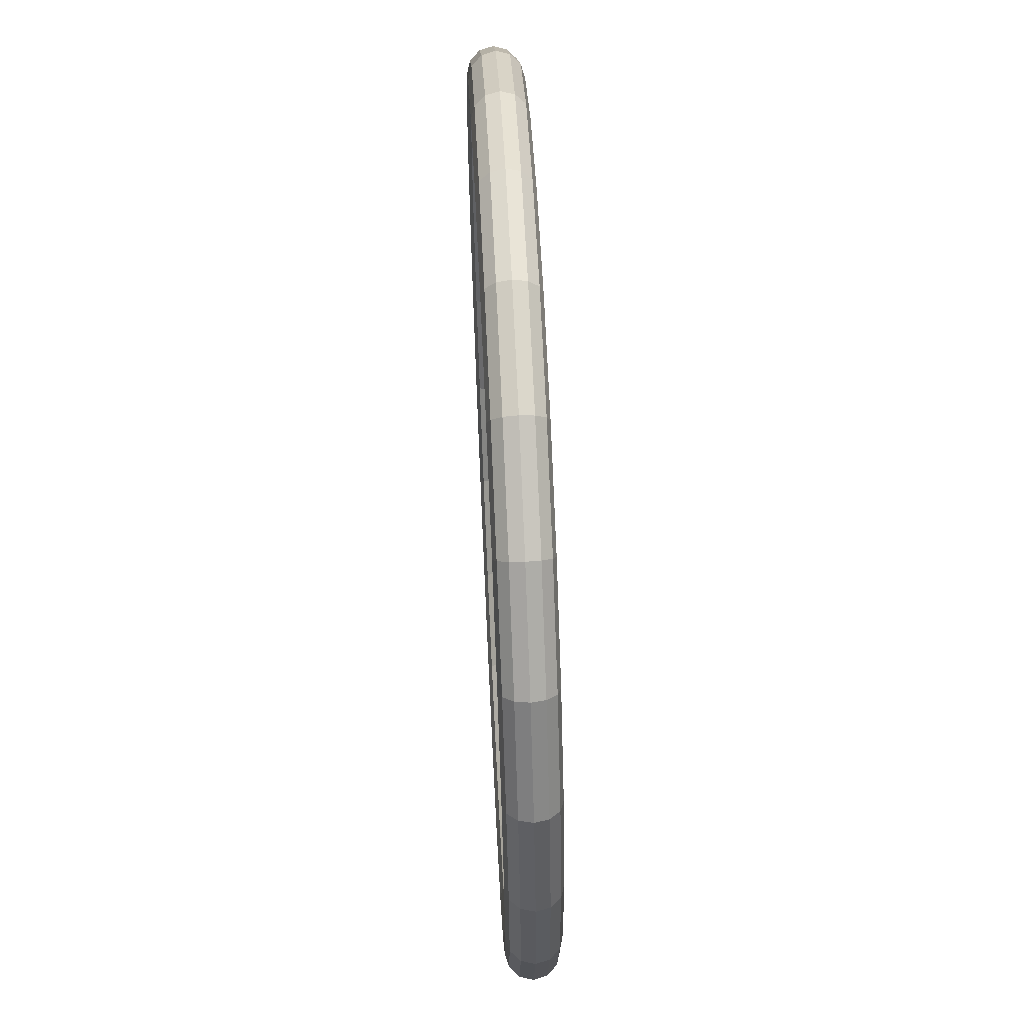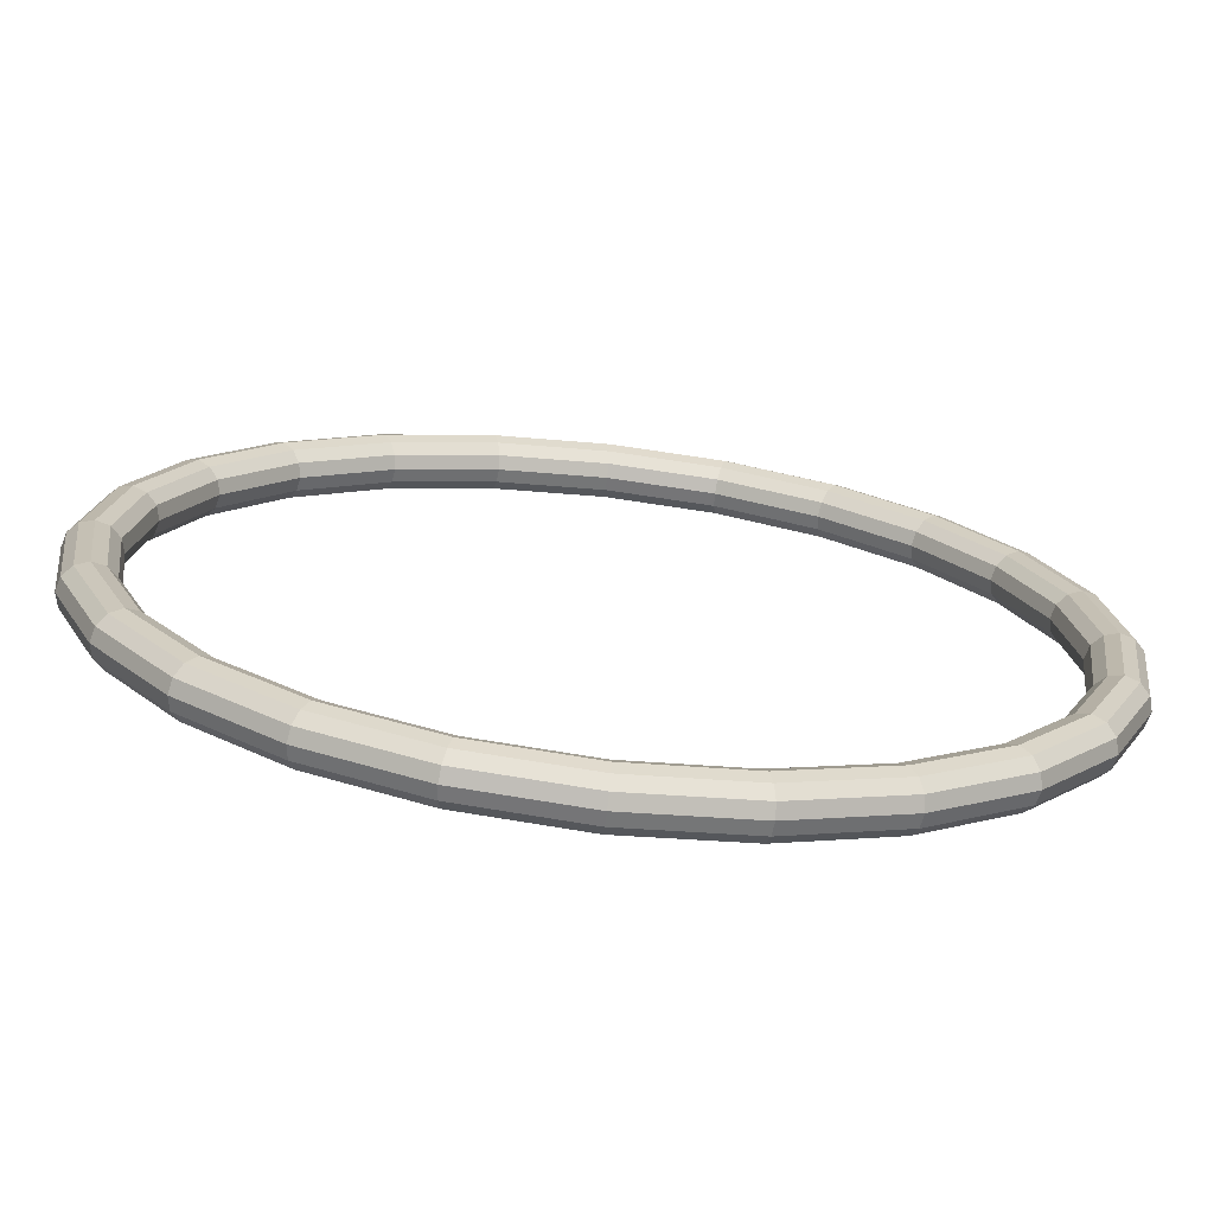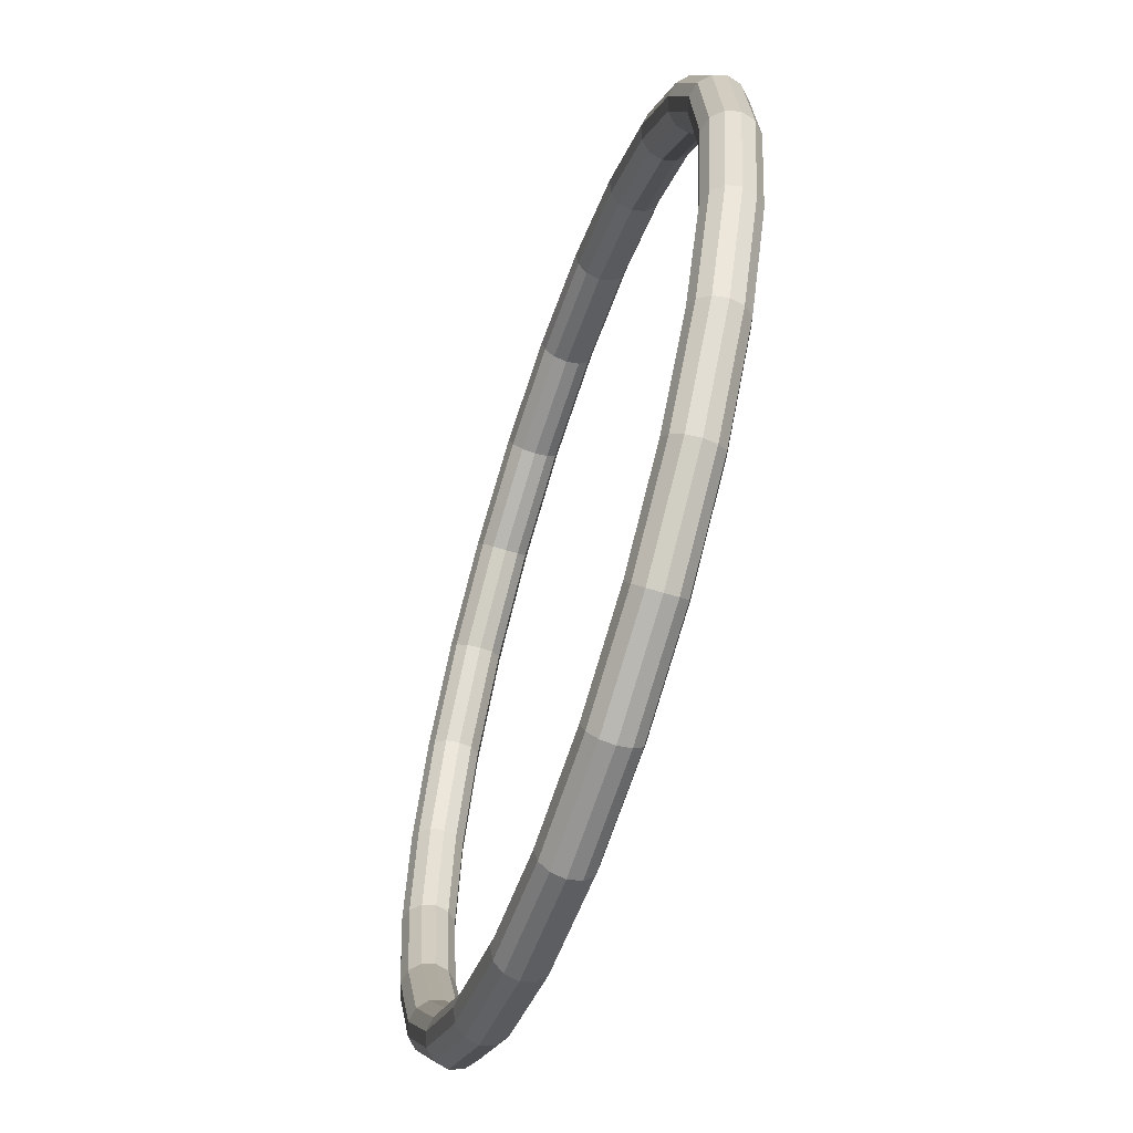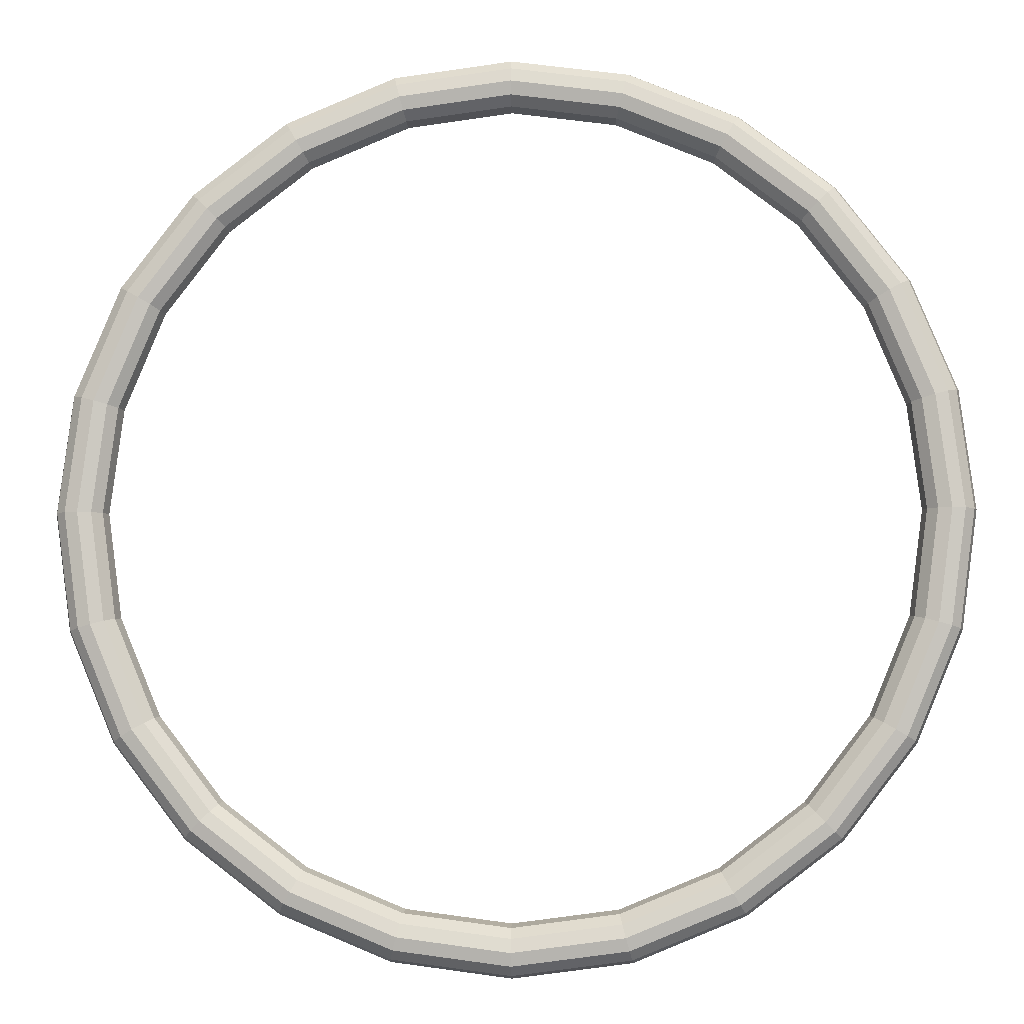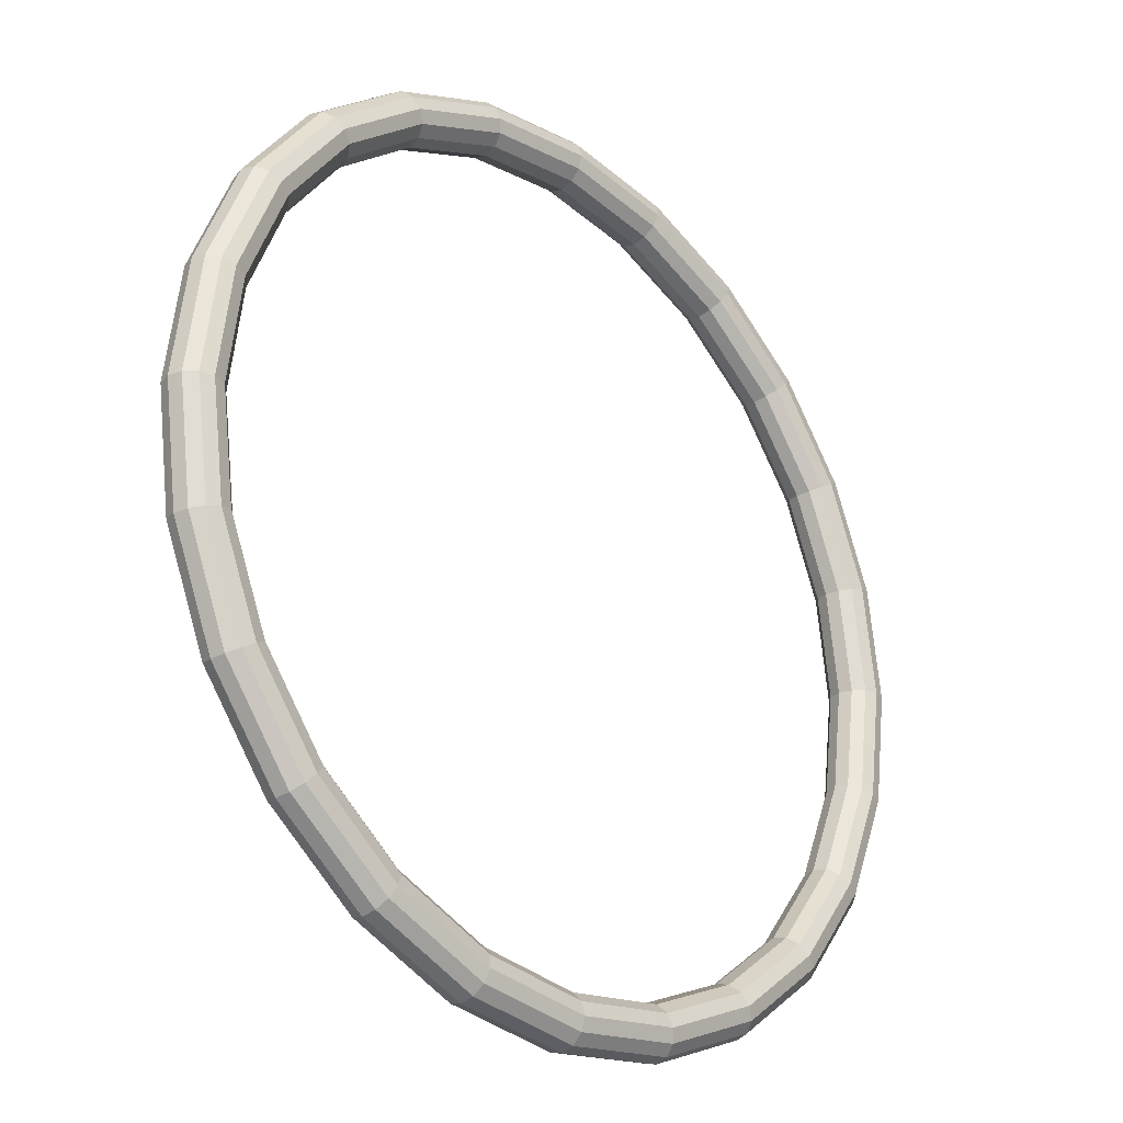
<metadata>
{"format":"obj","ext":"obj","renderer":"f3d","projection":"perspective","resolution":1024,"background":"white","views":[{"elev":65.1,"azim":87.3,"up":"+Z"},{"elev":-72.0,"azim":173.4,"up":"+Z"},{"elev":-58.8,"azim":-108.2,"up":"+Z"},{"elev":-5.6,"azim":-176.8,"up":"+Z"},{"elev":-26.6,"azim":-46.6,"up":"+Z"}]}
</metadata>
<code>
o Torus.003
v 8.93 0 0
v 8.86 0.26 0
v 8.67 0.4503 0
v 8.41 0.52 0
v 8.15 0.4503 0
v 7.96 0.26 0
v 7.89 0 0
v 7.96 -0.26 0
v 8.15 -0.4503 0
v 8.41 -0.52 0
v 8.67 -0.4503 0
v 8.86 -0.26 0
v 8.626 0 -2.311
v 8.558 0.26 -2.293
v 8.375 0.4503 -2.244
v 8.123 0.52 -2.177
v 7.872 0.4503 -2.109
v 7.688 0.26 -2.06
v 7.621 0 -2.042
v 7.688 -0.26 -2.06
v 7.872 -0.4503 -2.109
v 8.123 -0.52 -2.177
v 8.375 -0.4503 -2.244
v 8.558 -0.26 -2.293
v 7.734 0 -4.465
v 7.673 0.26 -4.43
v 7.508 0.4503 -4.335
v 7.283 0.52 -4.205
v 7.058 0.4503 -4.075
v 6.893 0.26 -3.98
v 6.833 0 -3.945
v 6.893 -0.26 -3.98
v 7.058 -0.4503 -4.075
v 7.283 -0.52 -4.205
v 7.508 -0.4503 -4.335
v 7.673 -0.26 -4.43
v 6.314 0 -6.314
v 6.265 0.26 -6.265
v 6.131 0.4503 -6.131
v 5.947 0.52 -5.947
v 5.763 0.4503 -5.763
v 5.628 0.26 -5.628
v 5.579 0 -5.579
v 5.628 -0.26 -5.628
v 5.763 -0.4503 -5.763
v 5.947 -0.52 -5.947
v 6.131 -0.4503 -6.131
v 6.265 -0.26 -6.265
v 4.465 0 -7.734
v 4.43 0.26 -7.673
v 4.335 0.4503 -7.508
v 4.205 0.52 -7.283
v 4.075 0.4503 -7.058
v 3.98 0.26 -6.893
v 3.945 0 -6.833
v 3.98 -0.26 -6.893
v 4.075 -0.4503 -7.058
v 4.205 -0.52 -7.283
v 4.335 -0.4503 -7.508
v 4.43 -0.26 -7.673
v 2.311 0 -8.626
v 2.293 0.26 -8.558
v 2.244 0.4503 -8.375
v 2.177 0.52 -8.123
v 2.109 0.4503 -7.872
v 2.06 0.26 -7.688
v 2.042 0 -7.621
v 2.06 -0.26 -7.688
v 2.109 -0.4503 -7.872
v 2.177 -0.52 -8.123
v 2.244 -0.4503 -8.375
v 2.293 -0.26 -8.558
v 1e-06 0 -8.93
v 1e-06 0.26 -8.86
v 1e-06 0.4503 -8.67
v 1e-06 0.52 -8.41
v 1e-06 0.4503 -8.15
v 1e-06 0.26 -7.96
v 1e-06 0 -7.89
v 1e-06 -0.26 -7.96
v 1e-06 -0.4503 -8.15
v 1e-06 -0.52 -8.41
v 1e-06 -0.4503 -8.67
v 1e-06 -0.26 -8.86
v -2.311 0 -8.626
v -2.293 0.26 -8.558
v -2.244 0.4503 -8.375
v -2.177 0.52 -8.123
v -2.109 0.4503 -7.872
v -2.06 0.26 -7.688
v -2.042 0 -7.621
v -2.06 -0.26 -7.688
v -2.109 -0.4503 -7.872
v -2.177 -0.52 -8.123
v -2.244 -0.4503 -8.375
v -2.293 -0.26 -8.558
v -4.465 0 -7.734
v -4.43 0.26 -7.673
v -4.335 0.4503 -7.508
v -4.205 0.52 -7.283
v -4.075 0.4503 -7.058
v -3.98 0.26 -6.893
v -3.945 0 -6.833
v -3.98 -0.26 -6.893
v -4.075 -0.4503 -7.058
v -4.205 -0.52 -7.283
v -4.335 -0.4503 -7.508
v -4.43 -0.26 -7.673
v -6.314 0 -6.314
v -6.265 0.26 -6.265
v -6.131 0.4503 -6.131
v -5.947 0.52 -5.947
v -5.763 0.4503 -5.763
v -5.628 0.26 -5.628
v -5.579 0 -5.579
v -5.628 -0.26 -5.628
v -5.763 -0.4503 -5.763
v -5.947 -0.52 -5.947
v -6.131 -0.4503 -6.131
v -6.265 -0.26 -6.265
v -7.734 0 -4.465
v -7.673 0.26 -4.43
v -7.508 0.4503 -4.335
v -7.283 0.52 -4.205
v -7.058 0.4503 -4.075
v -6.893 0.26 -3.98
v -6.833 0 -3.945
v -6.893 -0.26 -3.98
v -7.058 -0.4503 -4.075
v -7.283 -0.52 -4.205
v -7.508 -0.4503 -4.335
v -7.673 -0.26 -4.43
v -8.626 0 -2.311
v -8.558 0.26 -2.293
v -8.375 0.4503 -2.244
v -8.123 0.52 -2.177
v -7.872 0.4503 -2.109
v -7.688 0.26 -2.06
v -7.621 0 -2.042
v -7.688 -0.26 -2.06
v -7.872 -0.4503 -2.109
v -8.123 -0.52 -2.177
v -8.375 -0.4503 -2.244
v -8.558 -0.26 -2.293
v -8.93 0 -1e-06
v -8.86 0.26 -1e-06
v -8.67 0.4503 -1e-06
v -8.41 0.52 -1e-06
v -8.15 0.4503 -1e-06
v -7.96 0.26 -1e-06
v -7.89 0 -1e-06
v -7.96 -0.26 -1e-06
v -8.15 -0.4503 -1e-06
v -8.41 -0.52 -1e-06
v -8.67 -0.4503 -1e-06
v -8.86 -0.26 -1e-06
v -8.626 0 2.311
v -8.558 0.26 2.293
v -8.375 0.4503 2.244
v -8.123 0.52 2.177
v -7.872 0.4503 2.109
v -7.688 0.26 2.06
v -7.621 0 2.042
v -7.688 -0.26 2.06
v -7.872 -0.4503 2.109
v -8.123 -0.52 2.177
v -8.375 -0.4503 2.244
v -8.558 -0.26 2.293
v -7.734 0 4.465
v -7.673 0.26 4.43
v -7.508 0.4503 4.335
v -7.283 0.52 4.205
v -7.058 0.4503 4.075
v -6.893 0.26 3.98
v -6.833 0 3.945
v -6.893 -0.26 3.98
v -7.058 -0.4503 4.075
v -7.283 -0.52 4.205
v -7.508 -0.4503 4.335
v -7.673 -0.26 4.43
v -6.314 0 6.314
v -6.265 0.26 6.265
v -6.131 0.4503 6.131
v -5.947 0.52 5.947
v -5.763 0.4503 5.763
v -5.628 0.26 5.628
v -5.579 0 5.579
v -5.628 -0.26 5.628
v -5.763 -0.4503 5.763
v -5.947 -0.52 5.947
v -6.131 -0.4503 6.131
v -6.265 -0.26 6.265
v -4.465 0 7.734
v -4.43 0.26 7.673
v -4.335 0.4503 7.508
v -4.205 0.52 7.283
v -4.075 0.4503 7.058
v -3.98 0.26 6.893
v -3.945 0 6.833
v -3.98 -0.26 6.893
v -4.075 -0.4503 7.058
v -4.205 -0.52 7.283
v -4.335 -0.4503 7.508
v -4.43 -0.26 7.673
v -2.311 0 8.626
v -2.293 0.26 8.558
v -2.244 0.4503 8.375
v -2.177 0.52 8.123
v -2.109 0.4503 7.872
v -2.06 0.26 7.688
v -2.042 0 7.621
v -2.06 -0.26 7.688
v -2.109 -0.4503 7.872
v -2.177 -0.52 8.123
v -2.244 -0.4503 8.375
v -2.293 -0.26 8.558
v 1e-06 0 8.93
v 1e-06 0.26 8.86
v 1e-06 0.4503 8.67
v 1e-06 0.52 8.41
v 1e-06 0.4503 8.15
v 1e-06 0.26 7.96
v 1e-06 0 7.89
v 1e-06 -0.26 7.96
v 1e-06 -0.4503 8.15
v 1e-06 -0.52 8.41
v 1e-06 -0.4503 8.67
v 1e-06 -0.26 8.86
v 2.311 0 8.626
v 2.293 0.26 8.558
v 2.244 0.4503 8.375
v 2.177 0.52 8.123
v 2.109 0.4503 7.872
v 2.06 0.26 7.688
v 2.042 0 7.621
v 2.06 -0.26 7.688
v 2.109 -0.4503 7.872
v 2.177 -0.52 8.123
v 2.244 -0.4503 8.375
v 2.293 -0.26 8.558
v 4.465 0 7.734
v 4.43 0.26 7.673
v 4.335 0.4503 7.508
v 4.205 0.52 7.283
v 4.075 0.4503 7.058
v 3.98 0.26 6.893
v 3.945 0 6.833
v 3.98 -0.26 6.893
v 4.075 -0.4503 7.058
v 4.205 -0.52 7.283
v 4.335 -0.4503 7.508
v 4.43 -0.26 7.673
v 6.314 0 6.314
v 6.265 0.26 6.265
v 6.131 0.4503 6.131
v 5.947 0.52 5.947
v 5.763 0.4503 5.763
v 5.628 0.26 5.628
v 5.579 0 5.579
v 5.628 -0.26 5.628
v 5.763 -0.4503 5.763
v 5.947 -0.52 5.947
v 6.131 -0.4503 6.131
v 6.265 -0.26 6.265
v 7.734 0 4.465
v 7.673 0.26 4.43
v 7.508 0.4503 4.335
v 7.283 0.52 4.205
v 7.058 0.4503 4.075
v 6.893 0.26 3.98
v 6.833 0 3.945
v 6.893 -0.26 3.98
v 7.058 -0.4503 4.075
v 7.283 -0.52 4.205
v 7.508 -0.4503 4.335
v 7.673 -0.26 4.43
v 8.626 0 2.311
v 8.558 0.26 2.293
v 8.375 0.4503 2.244
v 8.123 0.52 2.177
v 7.872 0.4503 2.109
v 7.688 0.26 2.06
v 7.621 0 2.042
v 7.688 -0.26 2.06
v 7.872 -0.4503 2.109
v 8.123 -0.52 2.177
v 8.375 -0.4503 2.244
v 8.558 -0.26 2.293
f 1 13 14 2
f 2 14 15 3
f 3 15 16 4
f 4 16 17 5
f 5 17 18 6
f 6 18 19 7
f 7 19 20 8
f 8 20 21 9
f 9 21 22 10
f 10 22 23 11
f 11 23 24 12
f 12 24 13 1
f 13 25 26 14
f 14 26 27 15
f 15 27 28 16
f 16 28 29 17
f 17 29 30 18
f 18 30 31 19
f 19 31 32 20
f 20 32 33 21
f 21 33 34 22
f 22 34 35 23
f 23 35 36 24
f 24 36 25 13
f 25 37 38 26
f 26 38 39 27
f 27 39 40 28
f 28 40 41 29
f 29 41 42 30
f 30 42 43 31
f 31 43 44 32
f 32 44 45 33
f 33 45 46 34
f 34 46 47 35
f 35 47 48 36
f 36 48 37 25
f 37 49 50 38
f 38 50 51 39
f 39 51 52 40
f 40 52 53 41
f 41 53 54 42
f 42 54 55 43
f 43 55 56 44
f 44 56 57 45
f 45 57 58 46
f 46 58 59 47
f 47 59 60 48
f 48 60 49 37
f 49 61 62 50
f 50 62 63 51
f 51 63 64 52
f 52 64 65 53
f 53 65 66 54
f 54 66 67 55
f 55 67 68 56
f 56 68 69 57
f 57 69 70 58
f 58 70 71 59
f 59 71 72 60
f 60 72 61 49
f 61 73 74 62
f 62 74 75 63
f 63 75 76 64
f 64 76 77 65
f 65 77 78 66
f 66 78 79 67
f 67 79 80 68
f 68 80 81 69
f 69 81 82 70
f 70 82 83 71
f 71 83 84 72
f 72 84 73 61
f 73 85 86 74
f 74 86 87 75
f 75 87 88 76
f 76 88 89 77
f 77 89 90 78
f 78 90 91 79
f 79 91 92 80
f 80 92 93 81
f 81 93 94 82
f 82 94 95 83
f 83 95 96 84
f 84 96 85 73
f 85 97 98 86
f 86 98 99 87
f 87 99 100 88
f 88 100 101 89
f 89 101 102 90
f 90 102 103 91
f 91 103 104 92
f 92 104 105 93
f 93 105 106 94
f 94 106 107 95
f 95 107 108 96
f 96 108 97 85
f 97 109 110 98
f 98 110 111 99
f 99 111 112 100
f 100 112 113 101
f 101 113 114 102
f 102 114 115 103
f 103 115 116 104
f 104 116 117 105
f 105 117 118 106
f 106 118 119 107
f 107 119 120 108
f 108 120 109 97
f 109 121 122 110
f 110 122 123 111
f 111 123 124 112
f 112 124 125 113
f 113 125 126 114
f 114 126 127 115
f 115 127 128 116
f 116 128 129 117
f 117 129 130 118
f 118 130 131 119
f 119 131 132 120
f 120 132 121 109
f 121 133 134 122
f 122 134 135 123
f 123 135 136 124
f 124 136 137 125
f 125 137 138 126
f 126 138 139 127
f 127 139 140 128
f 128 140 141 129
f 129 141 142 130
f 130 142 143 131
f 131 143 144 132
f 132 144 133 121
f 133 145 146 134
f 134 146 147 135
f 135 147 148 136
f 136 148 149 137
f 137 149 150 138
f 138 150 151 139
f 139 151 152 140
f 140 152 153 141
f 141 153 154 142
f 142 154 155 143
f 143 155 156 144
f 144 156 145 133
f 145 157 158 146
f 146 158 159 147
f 147 159 160 148
f 148 160 161 149
f 149 161 162 150
f 150 162 163 151
f 151 163 164 152
f 152 164 165 153
f 153 165 166 154
f 154 166 167 155
f 155 167 168 156
f 156 168 157 145
f 157 169 170 158
f 158 170 171 159
f 159 171 172 160
f 160 172 173 161
f 161 173 174 162
f 162 174 175 163
f 163 175 176 164
f 164 176 177 165
f 165 177 178 166
f 166 178 179 167
f 167 179 180 168
f 168 180 169 157
f 169 181 182 170
f 170 182 183 171
f 171 183 184 172
f 172 184 185 173
f 173 185 186 174
f 174 186 187 175
f 175 187 188 176
f 176 188 189 177
f 177 189 190 178
f 178 190 191 179
f 179 191 192 180
f 180 192 181 169
f 181 193 194 182
f 182 194 195 183
f 183 195 196 184
f 184 196 197 185
f 185 197 198 186
f 186 198 199 187
f 187 199 200 188
f 188 200 201 189
f 189 201 202 190
f 190 202 203 191
f 191 203 204 192
f 192 204 193 181
f 193 205 206 194
f 194 206 207 195
f 195 207 208 196
f 196 208 209 197
f 197 209 210 198
f 198 210 211 199
f 199 211 212 200
f 200 212 213 201
f 201 213 214 202
f 202 214 215 203
f 203 215 216 204
f 204 216 205 193
f 205 217 218 206
f 206 218 219 207
f 207 219 220 208
f 208 220 221 209
f 209 221 222 210
f 210 222 223 211
f 211 223 224 212
f 212 224 225 213
f 213 225 226 214
f 214 226 227 215
f 215 227 228 216
f 216 228 217 205
f 217 229 230 218
f 218 230 231 219
f 219 231 232 220
f 220 232 233 221
f 221 233 234 222
f 222 234 235 223
f 223 235 236 224
f 224 236 237 225
f 225 237 238 226
f 226 238 239 227
f 227 239 240 228
f 228 240 229 217
f 229 241 242 230
f 230 242 243 231
f 231 243 244 232
f 232 244 245 233
f 233 245 246 234
f 234 246 247 235
f 235 247 248 236
f 236 248 249 237
f 237 249 250 238
f 238 250 251 239
f 239 251 252 240
f 240 252 241 229
f 241 253 254 242
f 242 254 255 243
f 243 255 256 244
f 244 256 257 245
f 245 257 258 246
f 246 258 259 247
f 247 259 260 248
f 248 260 261 249
f 249 261 262 250
f 250 262 263 251
f 251 263 264 252
f 252 264 253 241
f 253 265 266 254
f 254 266 267 255
f 255 267 268 256
f 256 268 269 257
f 257 269 270 258
f 258 270 271 259
f 259 271 272 260
f 260 272 273 261
f 261 273 274 262
f 262 274 275 263
f 263 275 276 264
f 264 276 265 253
f 265 277 278 266
f 266 278 279 267
f 267 279 280 268
f 268 280 281 269
f 269 281 282 270
f 270 282 283 271
f 271 283 284 272
f 272 284 285 273
f 273 285 286 274
f 274 286 287 275
f 275 287 288 276
f 276 288 277 265
f 277 1 2 278
f 278 2 3 279
f 279 3 4 280
f 280 4 5 281
f 281 5 6 282
f 282 6 7 283
f 283 7 8 284
f 284 8 9 285
f 285 9 10 286
f 286 10 11 287
f 287 11 12 288
f 288 12 1 277

</code>
